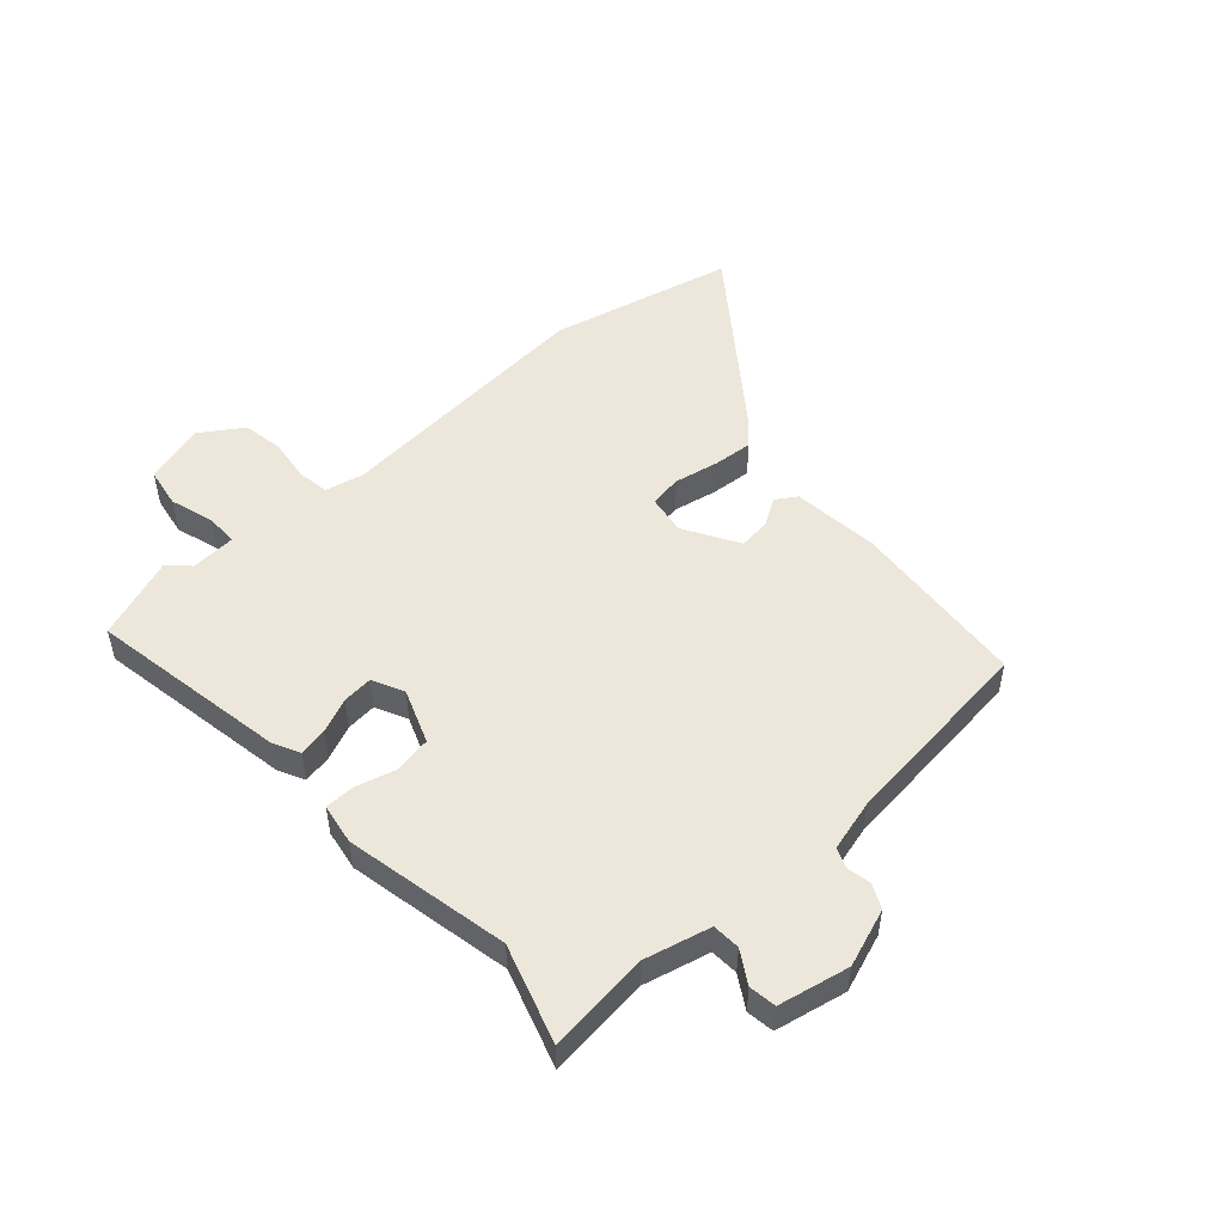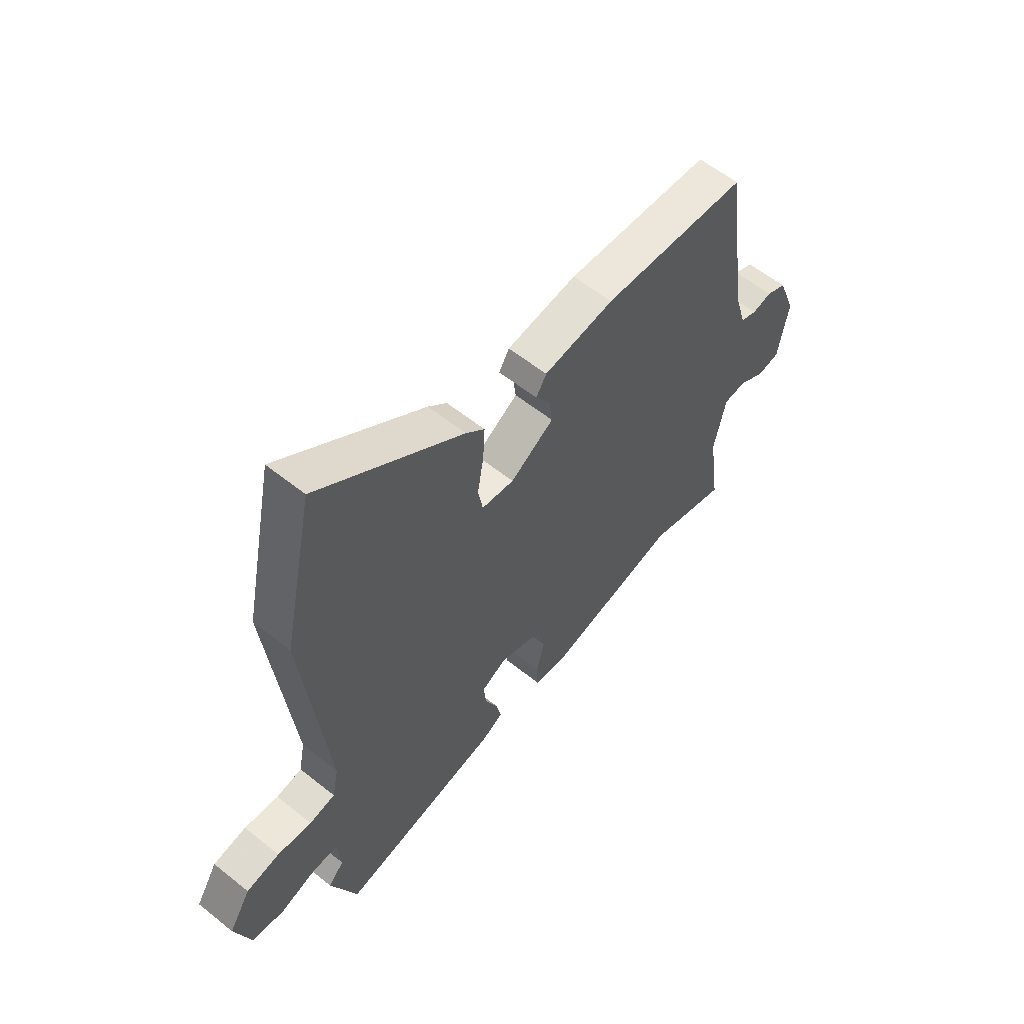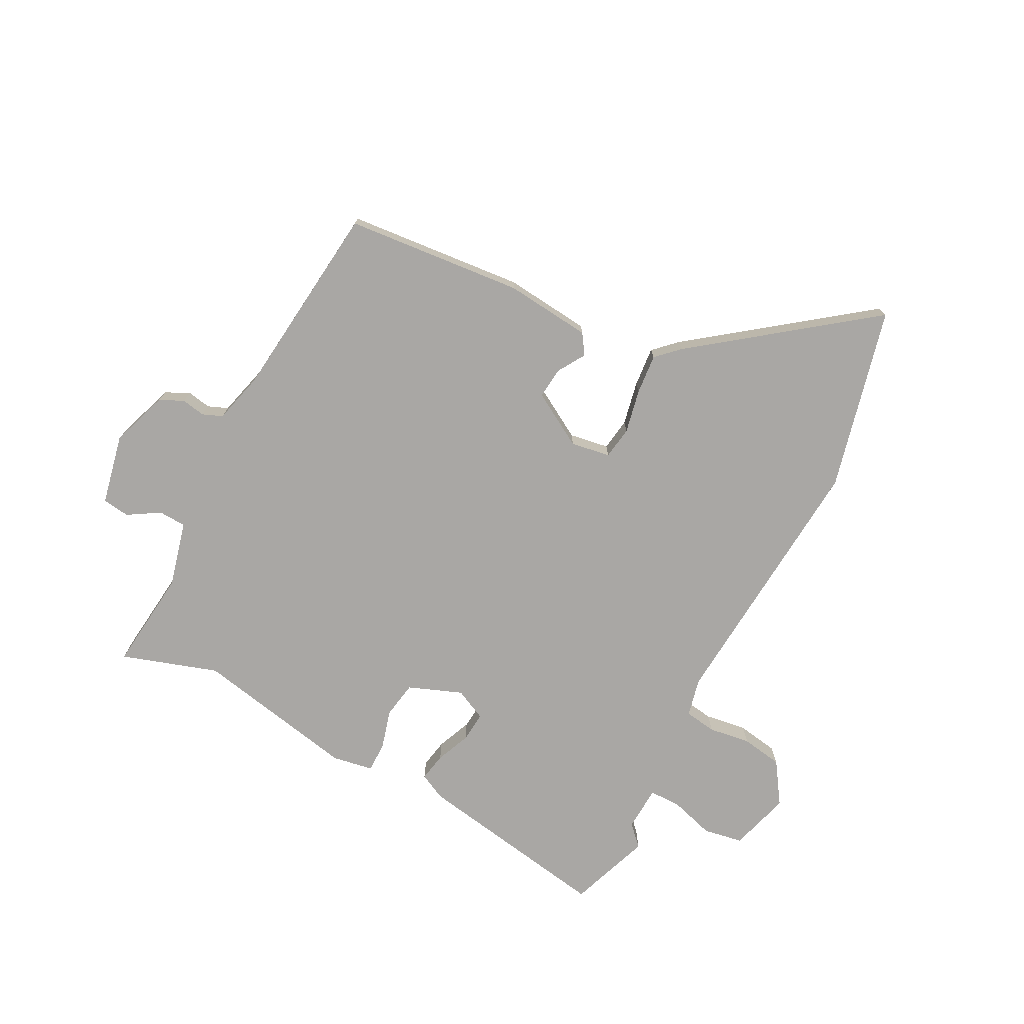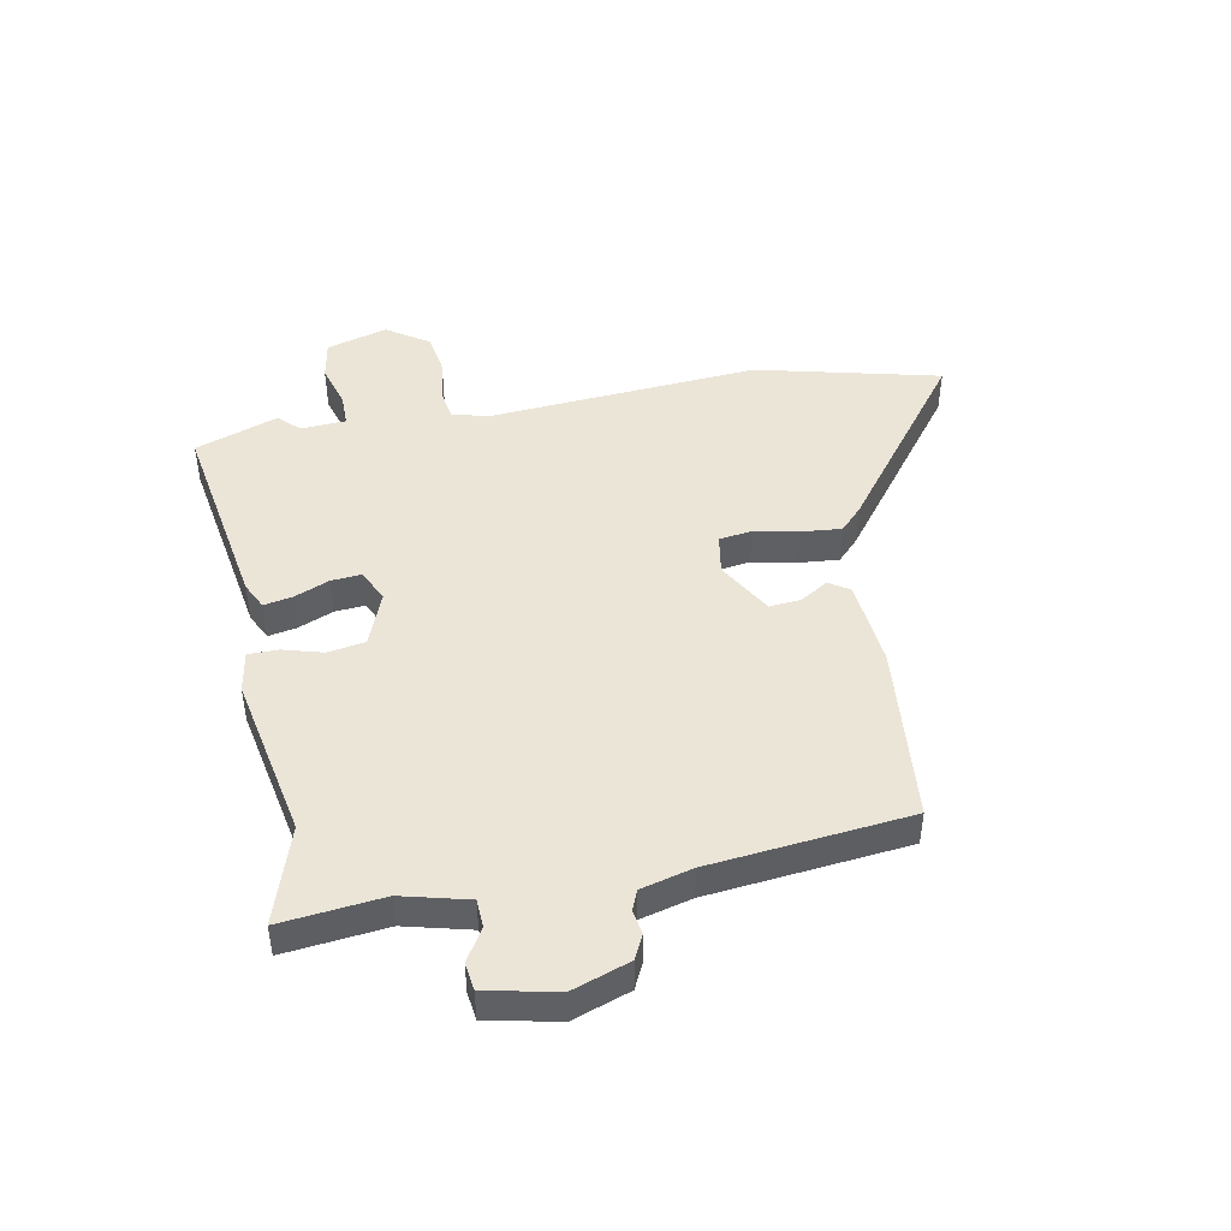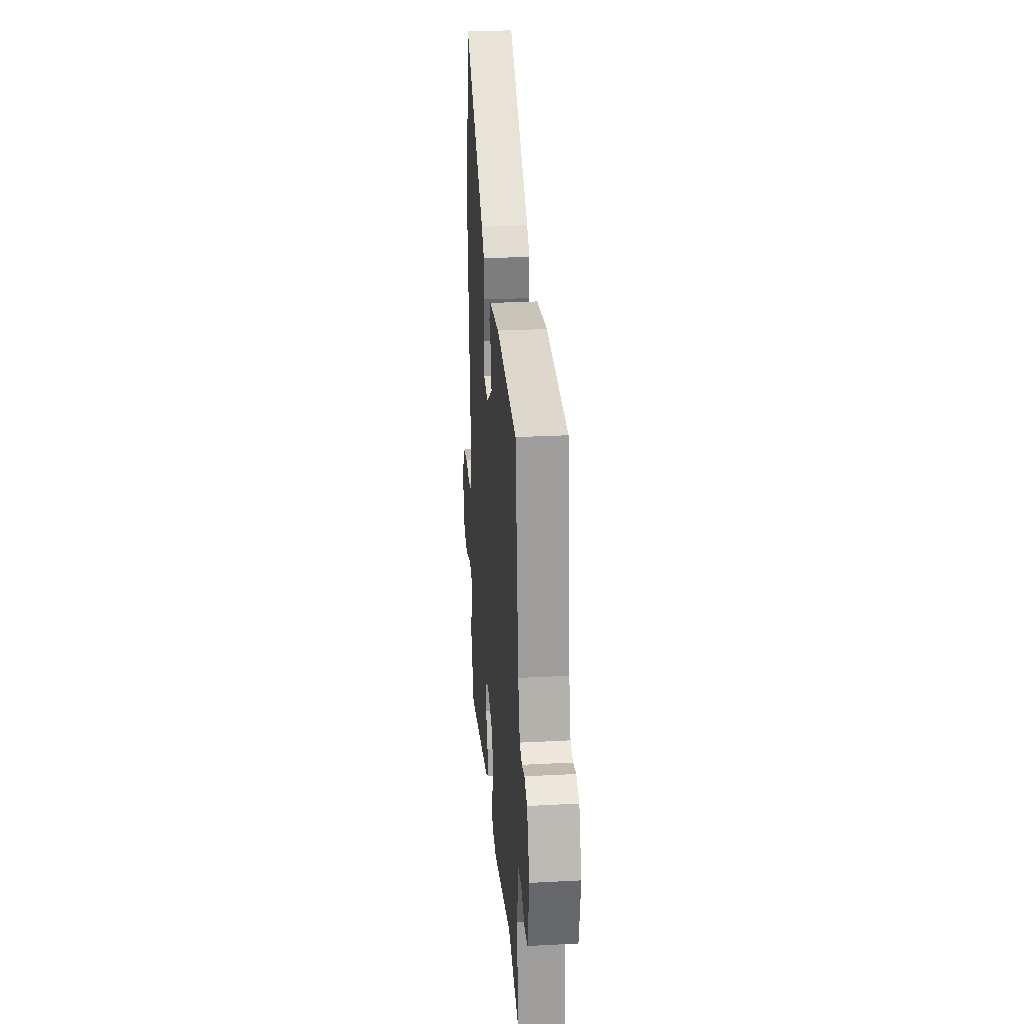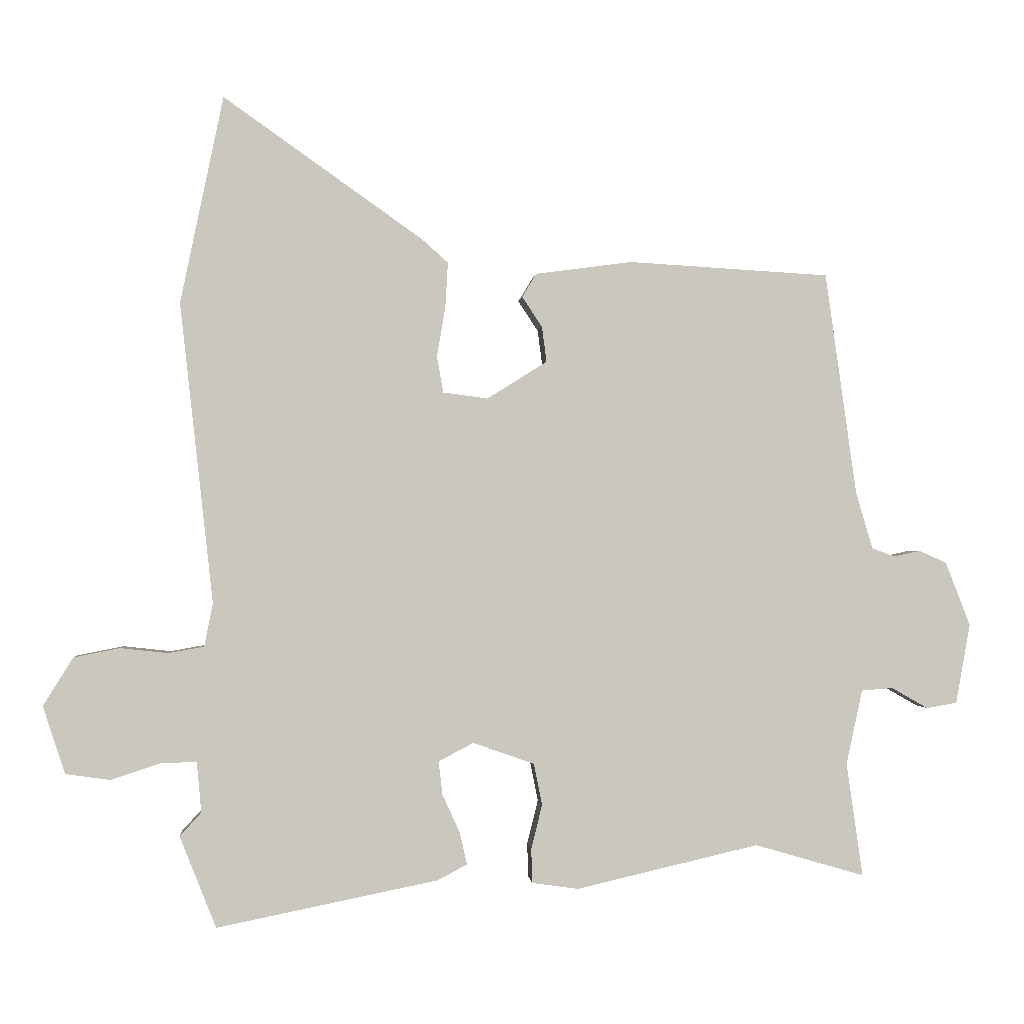
<metadata>
{"format":"obj","ext":"obj","renderer":"f3d","projection":"perspective","resolution":1024,"background":"white","views":[{"elev":50.9,"azim":-130.5,"up":"+Y"},{"elev":58.3,"azim":129.6,"up":"+Z"},{"elev":-74.7,"azim":-25.6,"up":"+Y"},{"elev":45.8,"azim":-98.8,"up":"+Y"},{"elev":27.9,"azim":-94.6,"up":"+Z"},{"elev":-0.8,"azim":175.2,"up":"+Z"}]}
</metadata>
<code>
v -0.372 0.07 -0.463
v -0.541 0.07 -0.512
v -0.516 0.07 -0.337
v -0.541 0.07 -0.222
v -0.589 0.07 -0.218
v -0.645 0.07 -0.25
v -0.692 0.07 -0.242
v -0.714 0.07 -0.119
v -0.676 0.07 -0.021
v -0.634 0.07 -0.002
v -0.593 0.07 -0.011
v -0.558 0.07 0.002
v -0.532 0.07 0.09
v -0.484 0.07 0.432
v -0.175 0.07 0.45
v -0.026 0.07 0.43
v -0.004 0.07 0.394
v -0.035 0.07 0.347
v -0.042 0.07 0.293
v 0.05 0.07 0.235
v 0.119 0.07 0.244
v 0.129 0.07 0.3
v 0.116 0.07 0.376
v 0.112 0.07 0.446
v 0.152 0.07 0.482
v 0.459 0.07 0.699
v 0.525 0.07 0.38
v 0.474 0.07 -0.082
v 0.487 0.07 -0.149
v 0.542 0.07 -0.159
v 0.615 0.07 -0.151
v 0.686 0.07 -0.165
v 0.732 0.07 -0.239
v 0.698 0.07 -0.343
v 0.629 0.07 -0.353
v 0.554 0.07 -0.328
v 0.498 0.07 -0.326
v 0.491 0.07 -0.404
v 0.524 0.07 -0.44
v 0.468 0.07 -0.581
v 0.127 0.07 -0.512
v 0.082 0.07 -0.488
v 0.093 0.07 -0.439
v 0.12 0.07 -0.38
v 0.126 0.07 -0.328
v 0.072 0.07 -0.3
v -0.022 0.07 -0.333
v -0.035 0.07 -0.397
v -0.018 0.07 -0.466
v -0.02 0.07 -0.518
v -0.091 0.07 -0.528
v -0.372 0 -0.463
v -0.541 0 -0.512
v -0.516 0 -0.337
v -0.541 0 -0.222
v -0.589 0 -0.218
v -0.645 0 -0.25
v -0.692 0 -0.242
v -0.714 0 -0.119
v -0.676 0 -0.021
v -0.634 0 -0.002
v -0.593 0 -0.011
v -0.558 0 0.002
v -0.532 0 0.09
v -0.484 0 0.432
v -0.175 0 0.45
v -0.026 0 0.43
v -0.004 0 0.394
v -0.035 0 0.347
v -0.042 0 0.293
v 0.05 0 0.235
v 0.119 0 0.244
v 0.129 0 0.3
v 0.116 0 0.376
v 0.112 0 0.446
v 0.152 0 0.482
v 0.459 0 0.699
v 0.525 0 0.38
v 0.474 0 -0.082
v 0.487 0 -0.149
v 0.542 0 -0.159
v 0.615 0 -0.151
v 0.686 0 -0.165
v 0.732 0 -0.239
v 0.698 0 -0.343
v 0.629 0 -0.353
v 0.554 0 -0.328
v 0.498 0 -0.326
v 0.491 0 -0.404
v 0.524 0 -0.44
v 0.468 0 -0.581
v 0.127 0 -0.512
v 0.082 0 -0.488
v 0.093 0 -0.439
v 0.12 0 -0.38
v 0.126 0 -0.328
v 0.072 0 -0.3
v -0.022 0 -0.333
v -0.035 0 -0.397
v -0.018 0 -0.466
v -0.02 0 -0.518
v -0.091 0 -0.528
f 48 49 50 51
f 47 48 51 1
f 41 42 43 44
f 41 44 45
f 38 39 40 41
f 37 38 41 45
f 33 34 35 36
f 33 36 37
f 30 31 32 33
f 29 30 33 37
f 28 29 37 45
f 22 23 24 25
f 22 25 26 27
f 15 16 17 18
f 13 14 15 18
f 12 13 18 19
f 8 9 10 11
f 8 11 12
f 5 6 7 8
f 4 5 8 12
f 3 4 12 19
f 47 1 2 3
f 46 47 3 19
f 45 46 19 20
f 28 45 20 21
f 21 22 27 28
f 102 101 100 99
f 52 102 99 98
f 95 94 93 92
f 96 95 92
f 92 91 90 89
f 96 92 89 88
f 87 86 85 84
f 88 87 84
f 84 83 82 81
f 88 84 81 80
f 96 88 80 79
f 76 75 74 73
f 78 77 76 73
f 69 68 67 66
f 69 66 65 64
f 70 69 64 63
f 62 61 60 59
f 63 62 59
f 59 58 57 56
f 63 59 56 55
f 70 63 55 54
f 54 53 52 98
f 70 54 98 97
f 71 70 97 96
f 72 71 96 79
f 79 78 73 72
f 1 52 53 2
f 2 53 54 3
f 3 54 55 4
f 4 55 56 5
f 5 56 57 6
f 6 57 58 7
f 7 58 59 8
f 8 59 60 9
f 9 60 61 10
f 10 61 62 11
f 11 62 63 12
f 12 63 64 13
f 13 64 65 14
f 14 65 66 15
f 15 66 67 16
f 16 67 68 17
f 17 68 69 18
f 18 69 70 19
f 19 70 71 20
f 20 71 72 21
f 21 72 73 22
f 22 73 74 23
f 23 74 75 24
f 24 75 76 25
f 25 76 77 26
f 26 77 78 27
f 27 78 79 28
f 28 79 80 29
f 29 80 81 30
f 30 81 82 31
f 31 82 83 32
f 32 83 84 33
f 33 84 85 34
f 34 85 86 35
f 35 86 87 36
f 36 87 88 37
f 37 88 89 38
f 38 89 90 39
f 39 90 91 40
f 40 91 92 41
f 41 92 93 42
f 42 93 94 43
f 43 94 95 44
f 44 95 96 45
f 45 96 97 46
f 46 97 98 47
f 47 98 99 48
f 48 99 100 49
f 49 100 101 50
f 50 101 102 51
f 51 102 52 1

</code>
